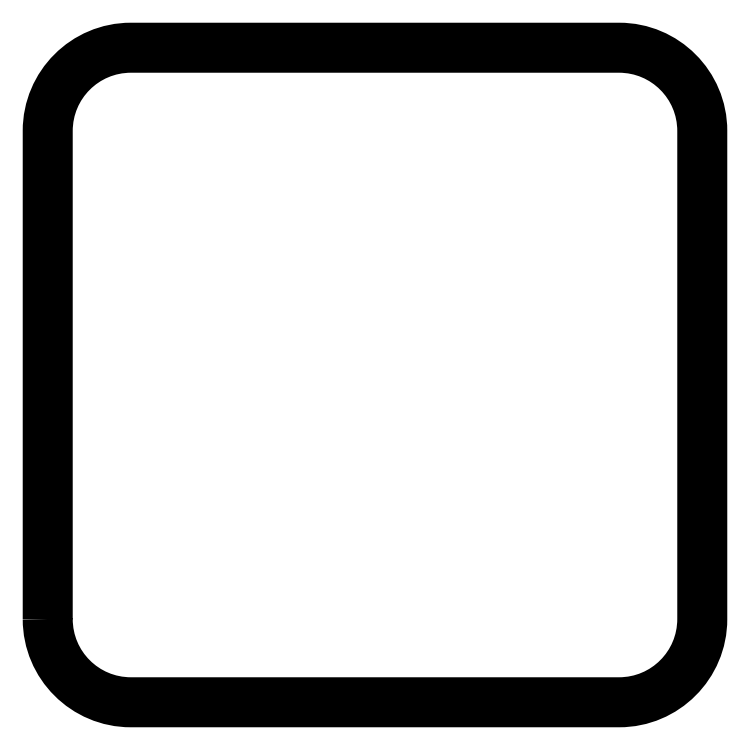
<metadata>
{"format":"dxf","ext":"dxf","renderer":"ezdxf+matplotlib","layout":"modelspace","background":"white","min_lineweight":24,"dpi":150}
</metadata>
<code>
0
SECTION
2
ENTITIES
0
POLYLINE
8
0
70
1
66
1
10
0
20
0
30
0
0
VERTEX
8
0
10
-12.5
20
-9.325
30
0
0
VERTEX
8
0
10
-12.5
20
9.325
30
0
42
-0.4142
0
VERTEX
8
0
10
-9.325
20
12.5
30
0
0
VERTEX
8
0
10
9.325
20
12.5
30
0
42
-0.4142
0
VERTEX
8
0
10
12.5
20
9.325
30
0
0
VERTEX
8
0
10
12.5
20
-9.325
30
0
42
-0.4142
0
VERTEX
8
0
10
9.325
20
-12.5
30
0
0
VERTEX
8
0
10
-9.325
20
-12.5
30
0
42
-0.4142
0
SEQEND
8
0
0
ENDSEC
0
EOF

</code>
